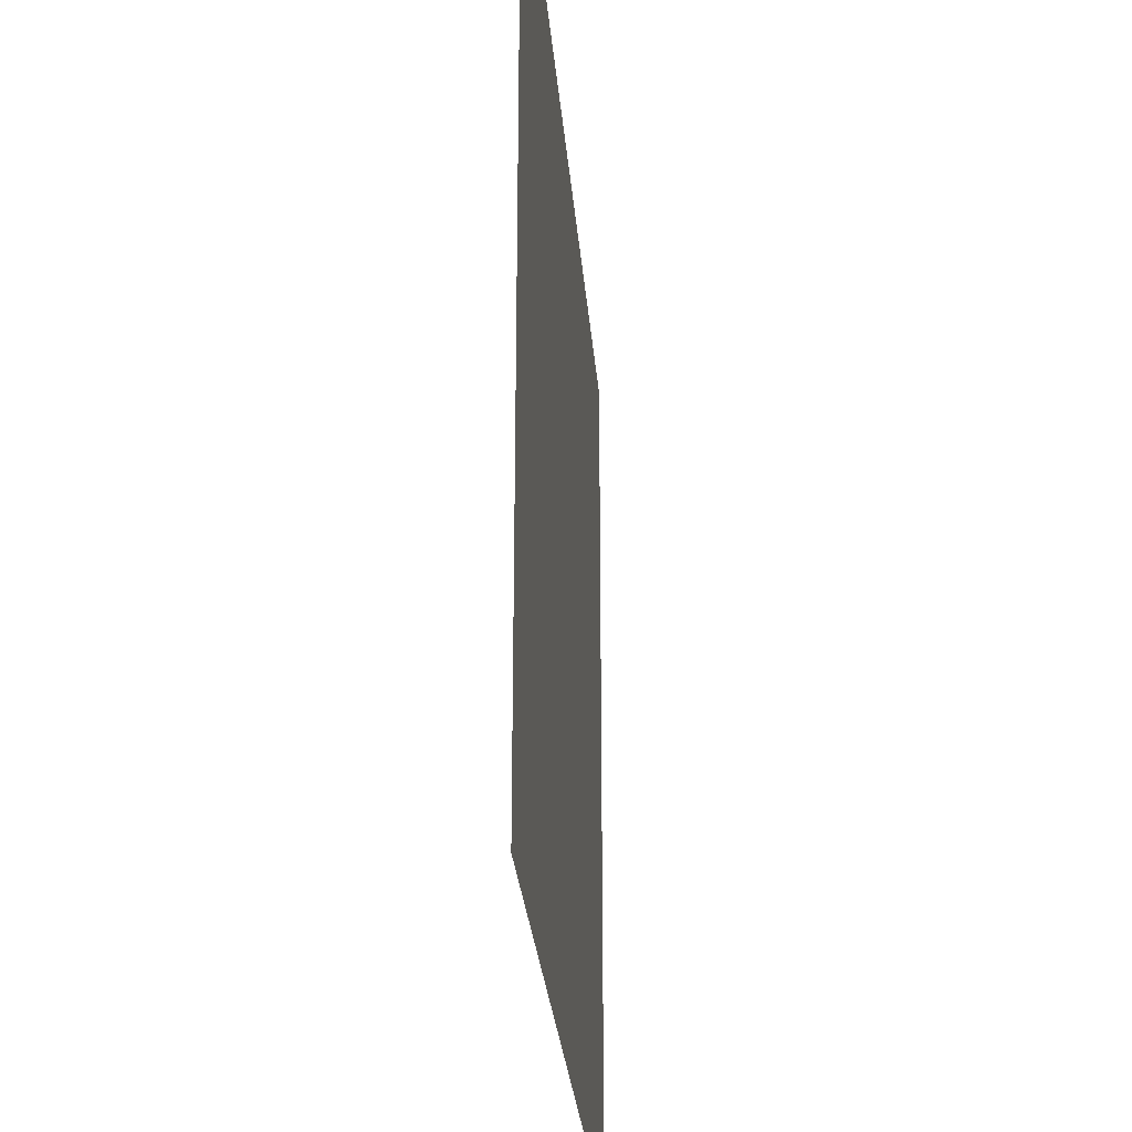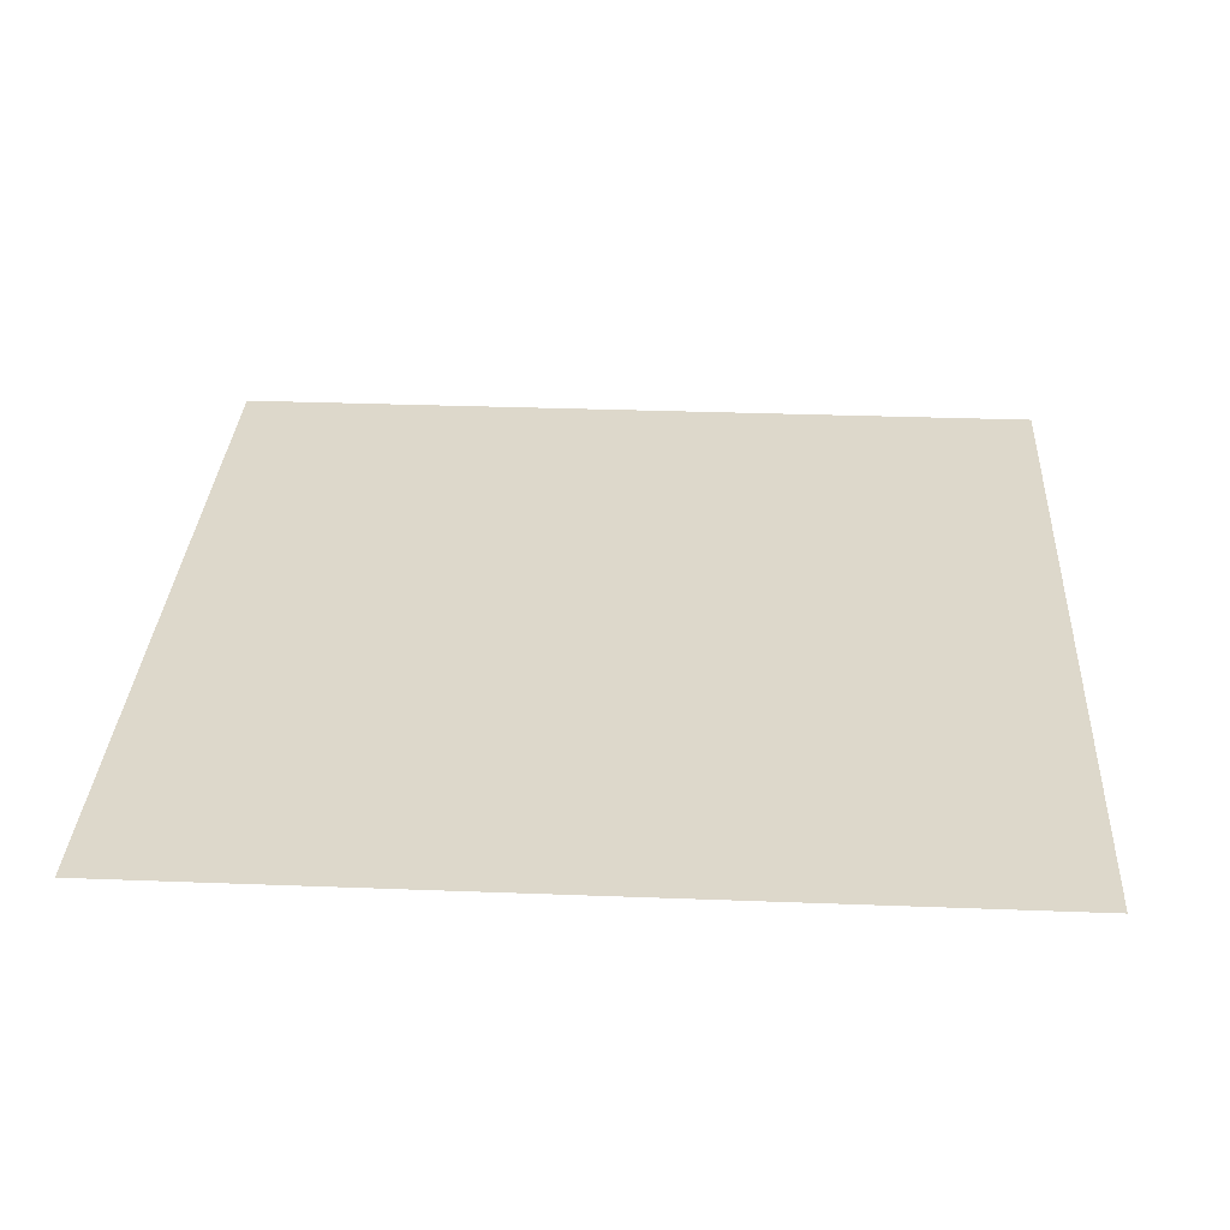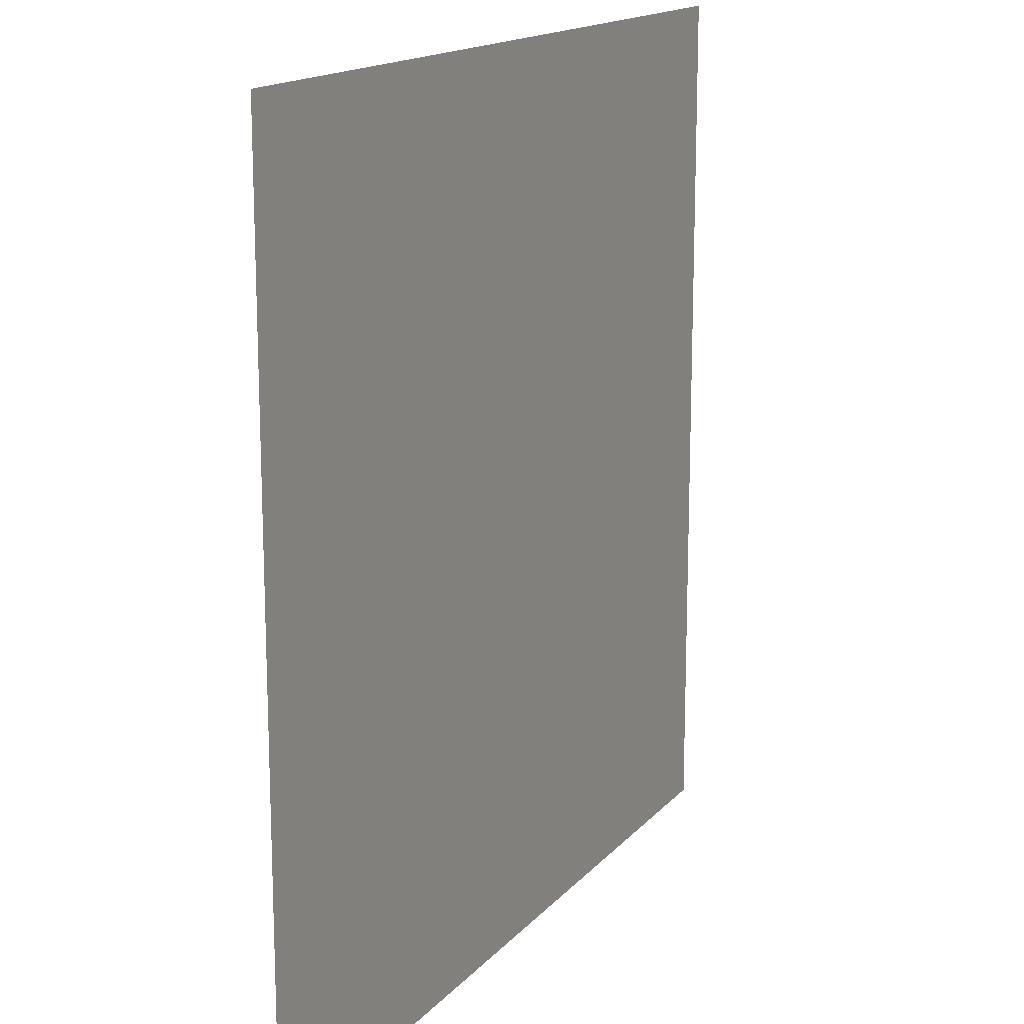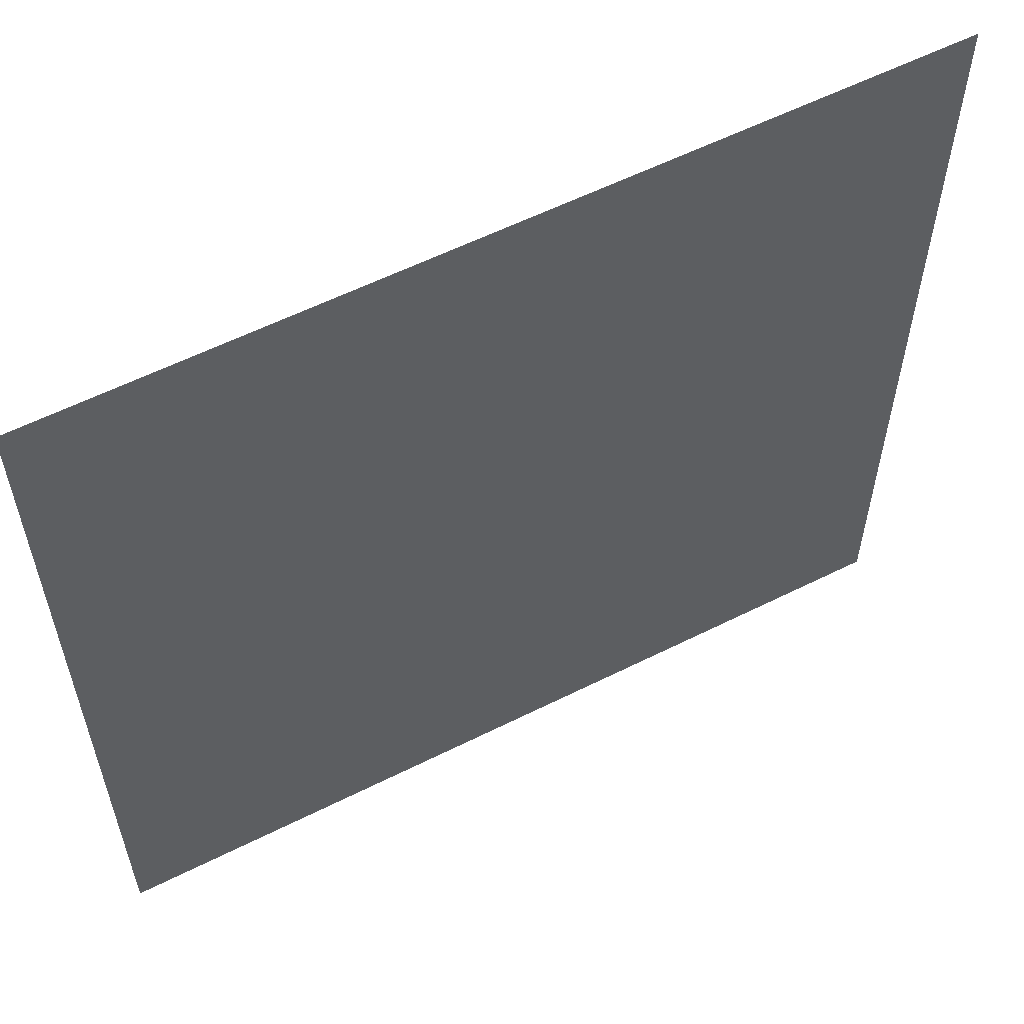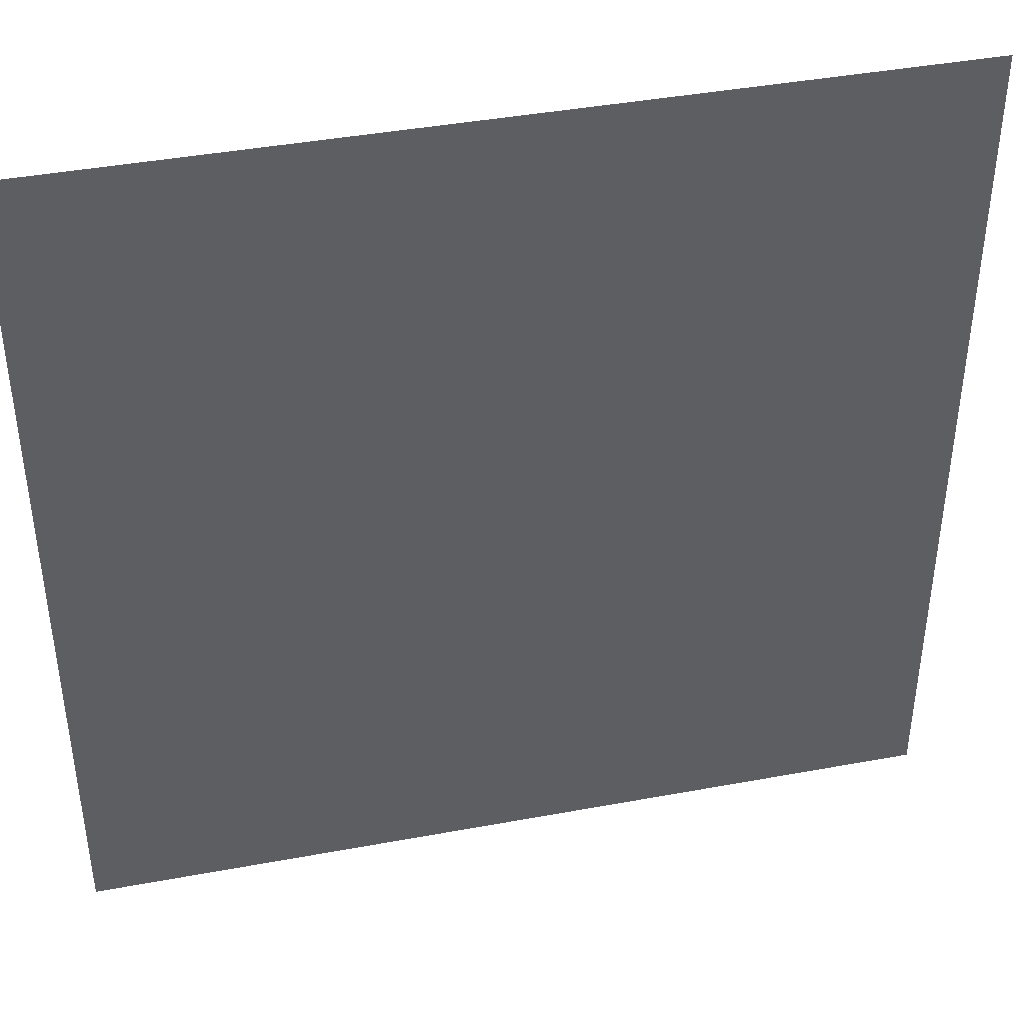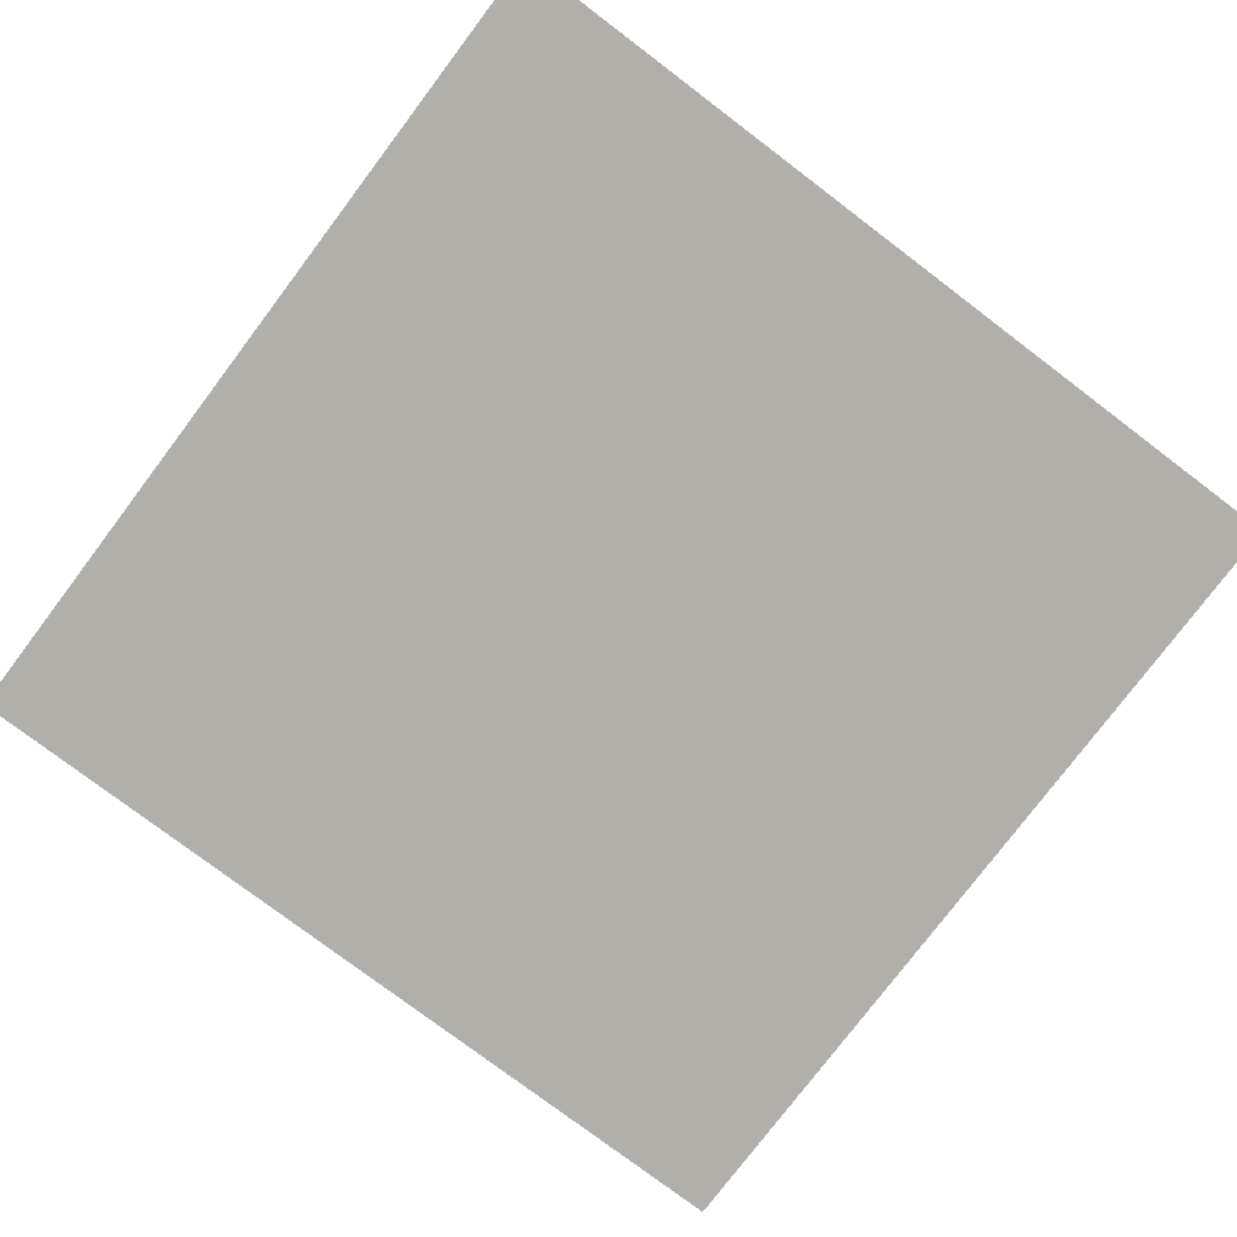
<metadata>
{"format":"obj","ext":"obj","renderer":"f3d","projection":"perspective","resolution":1024,"background":"white","views":[{"elev":-27.8,"azim":94.6,"up":"+Y"},{"elev":31.5,"azim":-86.9,"up":"+Z"},{"elev":15.7,"azim":-63.6,"up":"+Y"},{"elev":58.7,"azim":-27.3,"up":"+Y"},{"elev":41.8,"azim":-12.6,"up":"+Y"},{"elev":-78.0,"azim":-37.1,"up":"+Z"}]}
</metadata>
<code>
o LidMeshLaptopLid_7_1_GeomSubset_1
v 0.000632 0.1239 -0.1273
v -0.000632 0.1239 -0.1273
v 0.000632 0.1251 -0.1273
v -0.000632 0.1251 -0.1273
v 0.000632 0.1239 -0.1273
v -0.000632 0.1239 -0.1273
v 0.000632 0.1251 -0.1273
v -0.000632 0.1251 -0.1273
v 0.000632 0.1239 -0.1273
v -0.000632 0.1239 -0.1273
v 0.000632 0.1251 -0.1273
v -0.000632 0.1251 -0.1273
v 0.000632 0.1239 -0.1273
v -0.000632 0.1239 -0.1273
v 0.000632 0.1251 -0.1273
v -0.000632 0.1251 -0.1273
v 0.000632 0.1239 -0.1273
v -0.000632 0.1239 -0.1273
v 0.000632 0.1251 -0.1273
v -0.000632 0.1251 -0.1273
v 0.000632 0.1239 -0.1273
v -0.000632 0.1239 -0.1273
v 0.000632 0.1251 -0.1273
v -0.000632 0.1251 -0.1273
v -0.1561 0.119 -0.1307
v -0.1561 0.119 0.1253
v 0 0.119 0.1253
v 0 0.119 -0.1307
v -0.1373 0.119 0.1253
v -0.1373 0.119 -0.1307
v -0.09803 0.119 -0.1307
v -0.09803 0.119 0.1253
v -0.1561 0.119 -0.1226
v -0.09803 0.119 -0.1226
v -0.1373 0.119 -0.1226
v 0 0.119 -0.1226
v -0.1561 0.1236 -0.1307
v -0.1561 0.1236 -0.1226
v 0 0.1236 0.1253
v -0.09803 0.1236 0.1253
v 0 0.1236 -0.1307
v -0.09803 0.1236 -0.1307
v -0.1561 0.1236 0.1253
v -0.1373 0.1236 0.1253
v -0.1373 0.1236 -0.1307
v -0.09803 0.1236 -0.1226
v -0.1373 0.1236 -0.1226
v 0.1561 0.119 -0.1307
v 0.1561 0.119 0.1253
v 0.1373 0.119 0.1253
v 0.1373 0.119 -0.1307
v 0.09803 0.119 -0.1307
v 0.09803 0.119 0.1253
v 0.1561 0.119 -0.1226
v 0.09803 0.119 -0.1218
v 0.1373 0.119 -0.1218
v 0.1561 0.1236 -0.1307
v 0.1561 0.1236 -0.1226
v 0.09803 0.1236 0.1253
v 0.09803 0.1236 -0.1307
v 0.1561 0.1236 0.1253
v 0.1373 0.1236 0.1253
v 0.1373 0.1236 -0.1307
v 0.09803 0.1236 -0.1218
v 0.1373 0.1236 -0.1218
v -0.09803 0.1236 0.1278
v 0 0.1236 0.1278
v -0.09803 0.1236 -0.1335
v 0 0.1236 -0.1335
v -0.1373 0.1236 0.1278
v -0.1579 0.1236 0.1276
v -0.1373 0.1236 -0.1335
v -0.158 0.1236 -0.1334
v -0.1581 0.1236 -0.1242
v 0.09803 0.1236 0.1278
v 0.09803 0.1236 -0.1335
v 0.1579 0.1236 0.1276
v 0.1373 0.1236 0.1278
v 0.158 0.1236 -0.1334
v 0.1373 0.1236 -0.1335
v 0.1581 0.1236 -0.1242
v -0.09803 0.1265 0.1278
v 0 0.1265 0.1278
v -0.09803 0.1293 0.1236
v 0 0.1293 0.1236
v -0.09803 0.1304 0.1179
v 0 0.1304 0.1179
v -0.09803 0.1304 -0.1293
v 0 0.1304 -0.1293
v -0.09803 0.1293 -0.1311
v 0 0.1293 -0.1311
v -0.09803 0.1265 -0.1335
v 0 0.1265 -0.1335
v -0.1373 0.1304 0.1179
v -0.1517 0.1304 0.1179
v -0.1373 0.1293 0.1236
v -0.1552 0.1293 0.1238
v -0.1373 0.1265 0.1278
v -0.1579 0.1265 0.1276
v -0.1373 0.1304 -0.1293
v -0.1373 0.1304 -0.1209
v -0.1517 0.1304 -0.1226
v -0.1517 0.1304 -0.1293
v 0 0.1304 -0.1209
v -0.09803 0.1304 -0.1209
v -0.1373 0.1265 -0.1335
v -0.158 0.1265 -0.1334
v -0.1373 0.1293 -0.1311
v -0.1552 0.1293 -0.1311
v -0.1552 0.1293 -0.1226
v -0.1581 0.1265 -0.1242
v -0.09803 0.1298 -0.1209
v -0.09803 0.1298 -0.1291
v -0.09803 0.1293 -0.1221
v -0.09803 0.1293 -0.1302
v -0.09803 0.1265 -0.1226
v -0.09803 0.1265 -0.1307
v -0.1373 0.1298 -0.1209
v -0.1373 0.1293 -0.1221
v -0.1373 0.1265 -0.1226
v -0.1373 0.1265 -0.1307
v -0.1373 0.1293 -0.1302
v -0.1373 0.1298 -0.1291
v 0.09803 0.1293 0.1236
v 0.09803 0.1265 0.1278
v 0.09803 0.1304 0.1179
v 0.09803 0.1293 -0.1311
v 0.09803 0.1304 -0.1293
v 0.09803 0.1265 -0.1335
v 0.1535 0.1304 0.1179
v 0.1566 0.1293 0.1236
v 0.1373 0.1293 0.1236
v 0.1373 0.1304 0.1179
v 0.1579 0.1265 0.1276
v 0.1373 0.1265 0.1278
v 0.1535 0.1304 -0.1293
v 0.1373 0.1304 -0.1293
v 0.1535 0.1304 -0.1226
v 0.1373 0.1304 -0.1218
v 0.09803 0.1304 -0.1218
v 0.1566 0.1293 -0.1311
v 0.158 0.1265 -0.1334
v 0.1373 0.1293 -0.1311
v 0.1373 0.1265 -0.1335
v 0.1566 0.1293 -0.1226
v 0.1581 0.1265 -0.1242
v 0.09803 0.1293 -0.1302
v 0.09803 0.1298 -0.1291
v 0.09803 0.1293 -0.1218
v 0.09803 0.1298 -0.1218
v 0.09803 0.1265 -0.1307
v 0.09803 0.1265 -0.1218
v 0.1373 0.1293 -0.1218
v 0.1373 0.1298 -0.1218
v 0.1373 0.1265 -0.1218
v 0.1373 0.1293 -0.1302
v 0.1373 0.1265 -0.1307
v 0.1373 0.1298 -0.1291
v -0.09803 0.119 -0.1044
v -0.09803 0.119 0.1081
v -0.1373 0.119 0.1081
v -0.1373 0.119 -0.1044
v -0.1561 0.119 0.1081
v -0.1561 0.119 -0.1044
v -0.1561 0.1236 0.1081
v -0.1561 0.1236 -0.1044
v -0.1579 0.1236 0.1081
v -0.158 0.1236 -0.1044
v -0.1579 0.1265 0.1081
v -0.158 0.1265 -0.1044
v -0.1552 0.1293 0.1081
v -0.1552 0.1293 -0.1044
v -0.1517 0.1304 0.1081
v -0.1517 0.1304 -0.1044
v -0.1382 0.1304 0.1081
v -0.1364 0.1304 -0.1044
v -0.09803 0.1304 0.1081
v -0.09803 0.1304 -0.1044
v 0 0.1304 0.1081
v 0 0.1304 -0.1044
v 0.09803 0.1304 0.1081
v 0.09803 0.1304 -0.1044
v 0.1377 0.1304 0.1081
v 0.1369 0.1304 -0.1044
v 0.1535 0.1304 0.1081
v 0.1535 0.1304 -0.1044
v 0.1566 0.1293 0.1081
v 0.1566 0.1293 -0.1044
v 0.1579 0.1265 0.1081
v 0.158 0.1265 -0.1044
v 0.1579 0.1236 0.1081
v 0.158 0.1236 -0.1044
v 0.1561 0.1236 0.1081
v 0.1561 0.1236 -0.1044
v 0.1561 0.119 0.1081
v 0.1561 0.119 -0.1044
v 0.1376 0.119 0.1081
v 0.137 0.119 -0.1044
v 0.09803 0.119 0.1081
v 0.09803 0.119 -0.1044
v 0 0.119 0.1081
v 0 0.119 -0.1044
v -0.09803 0.1217 -0.1044
v -0.09803 0.1217 0.1081
v 0 0.1217 0.1081
v 0 0.1217 -0.1044
v -0.1373 0.1217 -0.1044
v -0.1373 0.1217 0.1081
v 0.137 0.1217 -0.1044
v 0.1376 0.1217 0.1081
v 0.09803 0.1217 -0.1044
v 0.09803 0.1217 0.1081
v -0.04354 0.1324 -0.05161
v 0.04354 0.1324 -0.05161
v -0.04354 0.1324 0.03972
v 0.04354 0.1324 0.03972
v -0.09803 0.1215 -0.1044
v -0.09803 0.1215 0.1081
v 0 0.1215 0.1081
v 0 0.1215 -0.1044
v -0.1373 0.1215 -0.1044
v -0.1373 0.1215 0.1081
v 0.137 0.1215 -0.1044
v 0.1376 0.1215 0.1081
v 0.09803 0.1215 -0.1044
v 0.09803 0.1215 0.1081
f 5 6 8 7

</code>
